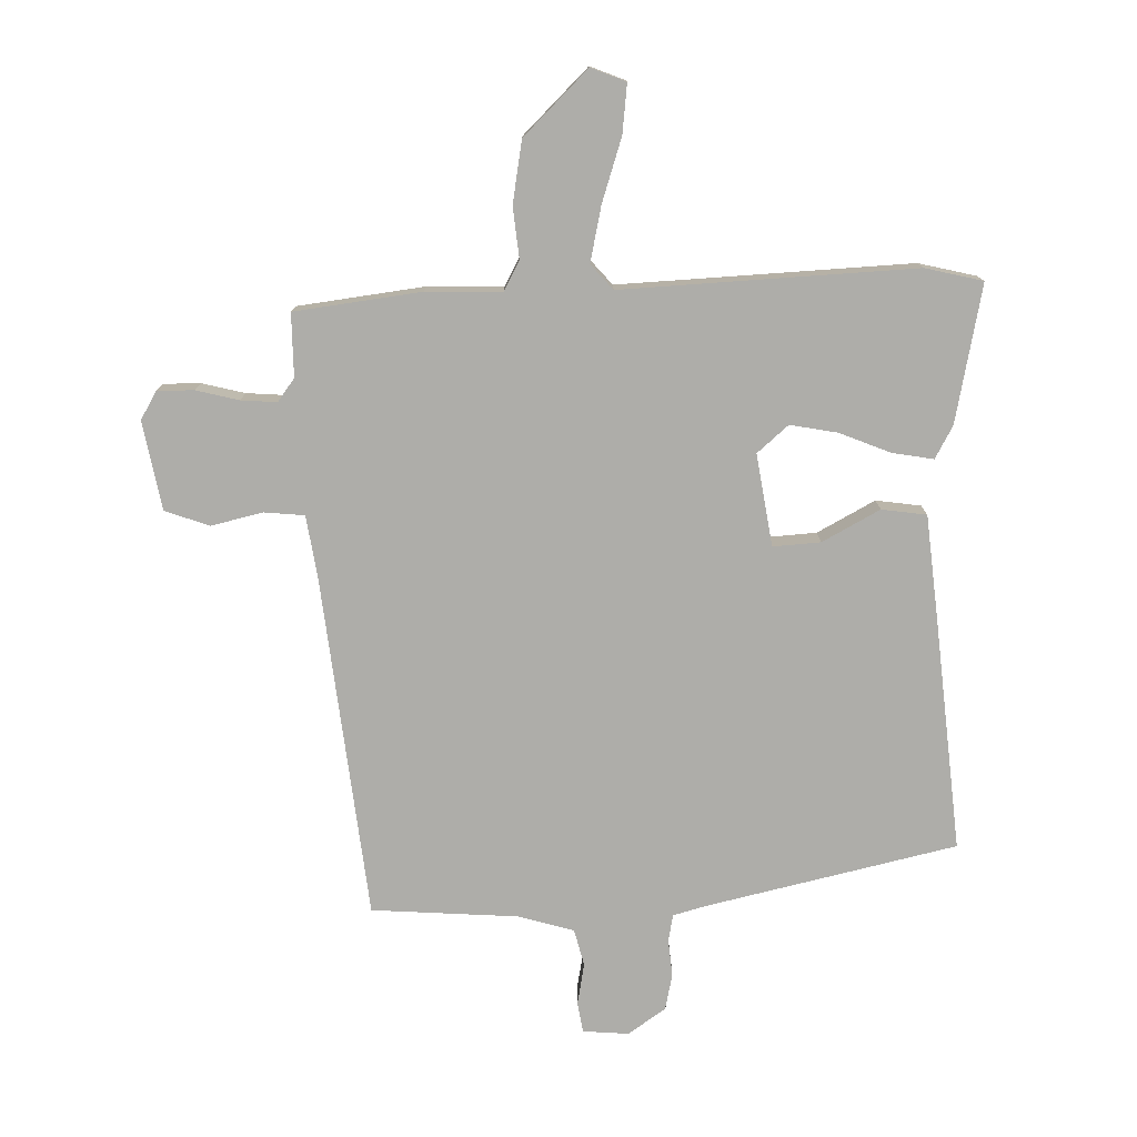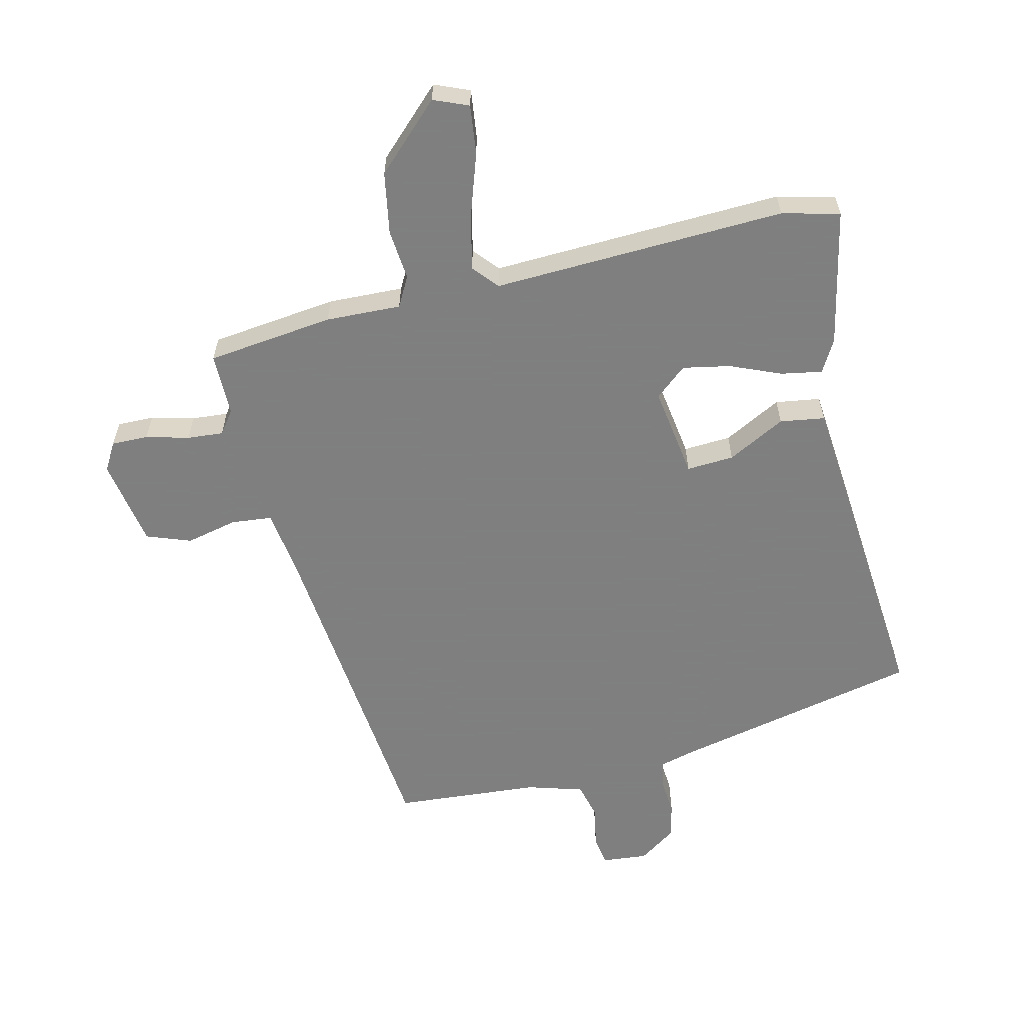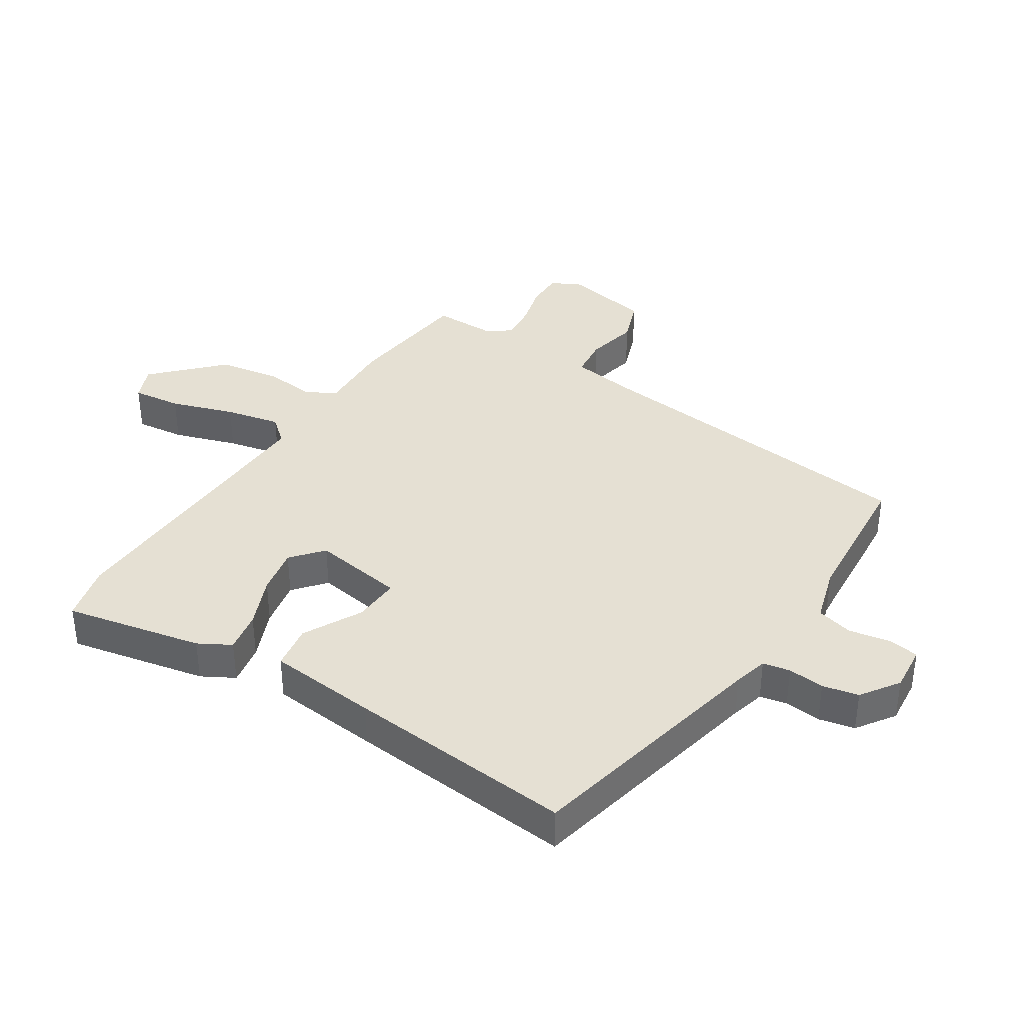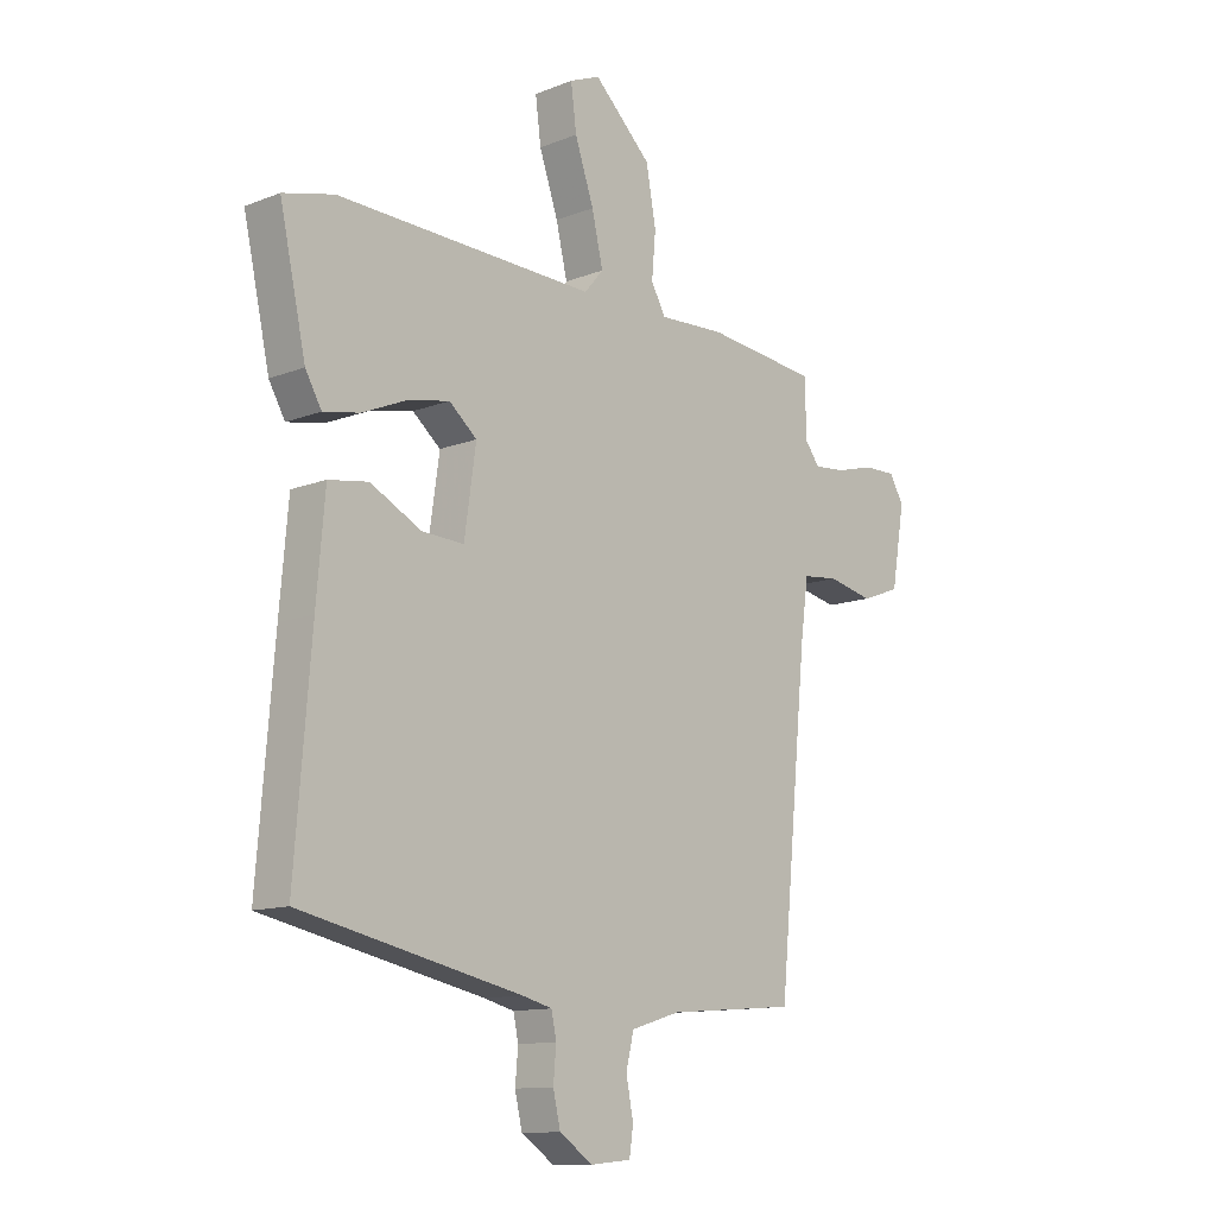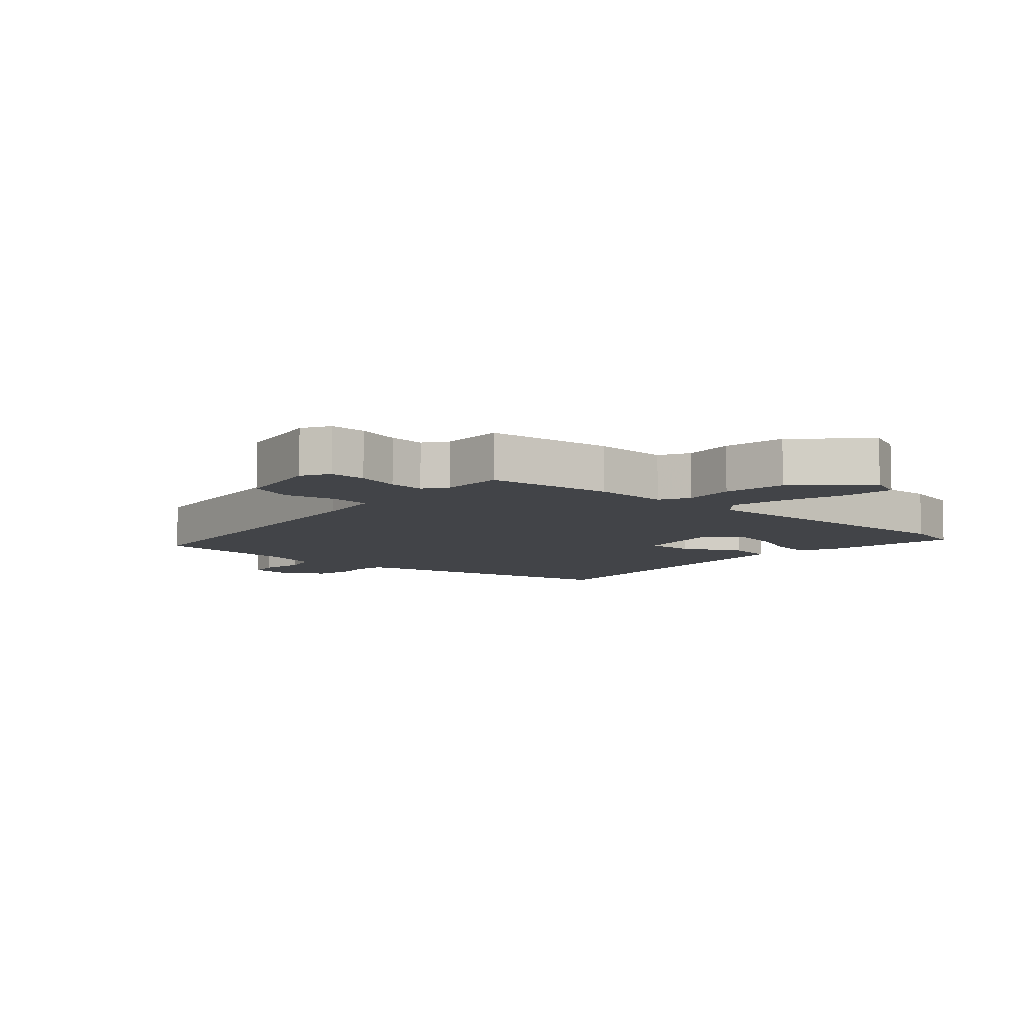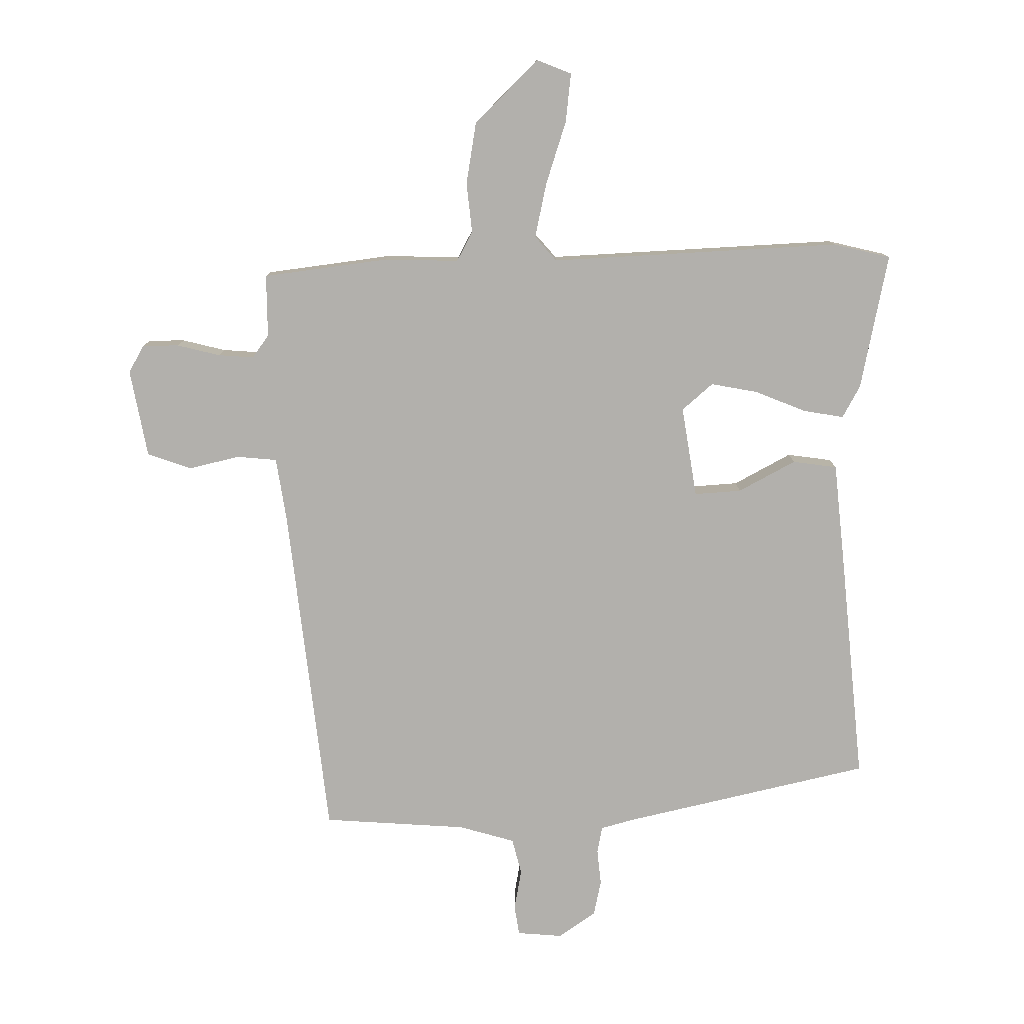
<metadata>
{"format":"obj","ext":"obj","renderer":"f3d","projection":"perspective","resolution":1024,"background":"white","views":[{"elev":-77.1,"azim":2.1,"up":"+Y"},{"elev":-59.9,"azim":13.7,"up":"+Y"},{"elev":38.0,"azim":123.1,"up":"+Y"},{"elev":-12.1,"azim":133.0,"up":"+Z"},{"elev":-8.1,"azim":-41.2,"up":"+Y"},{"elev":-78.7,"azim":1.3,"up":"+Y"}]}
</metadata>
<code>
v 0.496 0.07 -0.399
v 0.1 0.07 -0.484
v 0.046 0.07 -0.498
v 0.037 0.07 -0.541
v 0.042 0.07 -0.599
v 0.029 0.07 -0.656
v -0.031 0.07 -0.697
v -0.104 0.07 -0.69
v -0.111 0.07 -0.642
v -0.098 0.07 -0.576
v -0.112 0.07 -0.518
v -0.201 0.07 -0.491
v -0.432 0.07 -0.472
v -0.484 0.07 0.067
v -0.498 0.07 0.17
v -0.562 0.07 0.177
v -0.644 0.07 0.159
v -0.714 0.07 0.185
v -0.738 0.07 0.326
v -0.712 0.07 0.37
v -0.654 0.07 0.369
v -0.586 0.07 0.351
v -0.529 0.07 0.346
v -0.502 0.07 0.382
v -0.501 0.07 0.482
v -0.3 0.07 0.505
v -0.181 0.07 0.5
v -0.155 0.07 0.547
v -0.162 0.07 0.628
v -0.144 0.07 0.726
v -0.041 0.07 0.825
v 0.014 0.07 0.802
v 0.004 0.07 0.724
v -0.03 0.07 0.624
v -0.05 0.07 0.537
v -0.016 0.07 0.497
v 0.448 0.07 0.513
v 0.539 0.07 0.49
v 0.492 0.07 0.273
v 0.463 0.07 0.222
v 0.398 0.07 0.234
v 0.318 0.07 0.268
v 0.243 0.07 0.283
v 0.193 0.07 0.241
v 0.214 0.07 0.095
v 0.289 0.07 0.099
v 0.381 0.07 0.147
v 0.452 0.07 0.136
v 0.467 0.07 -0.038
v 0.496 0 -0.399
v 0.1 0 -0.484
v 0.046 0 -0.498
v 0.037 0 -0.541
v 0.042 0 -0.599
v 0.029 0 -0.656
v -0.031 0 -0.697
v -0.104 0 -0.69
v -0.111 0 -0.642
v -0.098 0 -0.576
v -0.112 0 -0.518
v -0.201 0 -0.491
v -0.432 0 -0.472
v -0.484 0 0.067
v -0.498 0 0.17
v -0.562 0 0.177
v -0.644 0 0.159
v -0.714 0 0.185
v -0.738 0 0.326
v -0.712 0 0.37
v -0.654 0 0.369
v -0.586 0 0.351
v -0.529 0 0.346
v -0.502 0 0.382
v -0.501 0 0.482
v -0.3 0 0.505
v -0.181 0 0.5
v -0.155 0 0.547
v -0.162 0 0.628
v -0.144 0 0.726
v -0.041 0 0.825
v 0.014 0 0.802
v 0.004 0 0.724
v -0.03 0 0.624
v -0.05 0 0.537
v -0.016 0 0.497
v 0.448 0 0.513
v 0.539 0 0.49
v 0.492 0 0.273
v 0.463 0 0.222
v 0.398 0 0.234
v 0.318 0 0.268
v 0.243 0 0.283
v 0.193 0 0.241
v 0.214 0 0.095
v 0.289 0 0.099
v 0.381 0 0.147
v 0.452 0 0.136
v 0.467 0 -0.038
f 49 1 2
f 48 49 2
f 47 48 2
f 46 47 2
f 45 46 2 3
f 44 45 3
f 40 41 42
f 39 40 42
f 38 39 42
f 37 38 42
f 36 37 42
f 36 42 43
f 32 33 34
f 31 32 34
f 30 31 34
f 29 30 34
f 28 29 34
f 27 28 34 35
f 24 25 26 27
f 27 35 36
f 24 27 36
f 23 24 36
f 20 21 22
f 19 20 22
f 18 19 22
f 17 18 22
f 16 17 22
f 15 16 22 23
f 12 13 14
f 11 12 14 15
f 8 9 10
f 7 8 10
f 6 7 10
f 5 6 10
f 4 5 10
f 4 10 11
f 3 4 11
f 44 3 11
f 36 43 44
f 23 36 44
f 15 23 44
f 11 15 44
f 51 50 98
f 51 98 97
f 51 97 96
f 51 96 95
f 52 51 95 94
f 52 94 93
f 91 90 89
f 91 89 88
f 91 88 87
f 91 87 86
f 91 86 85
f 92 91 85
f 83 82 81
f 83 81 80
f 83 80 79
f 83 79 78
f 83 78 77
f 84 83 77 76
f 76 75 74 73
f 85 84 76
f 85 76 73
f 85 73 72
f 71 70 69
f 71 69 68
f 71 68 67
f 71 67 66
f 71 66 65
f 72 71 65 64
f 63 62 61
f 64 63 61 60
f 59 58 57
f 59 57 56
f 59 56 55
f 59 55 54
f 59 54 53
f 60 59 53
f 60 53 52
f 60 52 93
f 93 92 85
f 93 85 72
f 93 72 64
f 93 64 60
f 1 50 51 2
f 2 51 52 3
f 3 52 53 4
f 4 53 54 5
f 5 54 55 6
f 6 55 56 7
f 7 56 57 8
f 8 57 58 9
f 9 58 59 10
f 10 59 60 11
f 11 60 61 12
f 12 61 62 13
f 13 62 63 14
f 14 63 64 15
f 15 64 65 16
f 16 65 66 17
f 17 66 67 18
f 18 67 68 19
f 19 68 69 20
f 20 69 70 21
f 21 70 71 22
f 22 71 72 23
f 23 72 73 24
f 24 73 74 25
f 25 74 75 26
f 26 75 76 27
f 27 76 77 28
f 28 77 78 29
f 29 78 79 30
f 30 79 80 31
f 31 80 81 32
f 32 81 82 33
f 33 82 83 34
f 34 83 84 35
f 35 84 85 36
f 36 85 86 37
f 37 86 87 38
f 38 87 88 39
f 39 88 89 40
f 40 89 90 41
f 41 90 91 42
f 42 91 92 43
f 43 92 93 44
f 44 93 94 45
f 45 94 95 46
f 46 95 96 47
f 47 96 97 48
f 48 97 98 49
f 49 98 50 1

</code>
